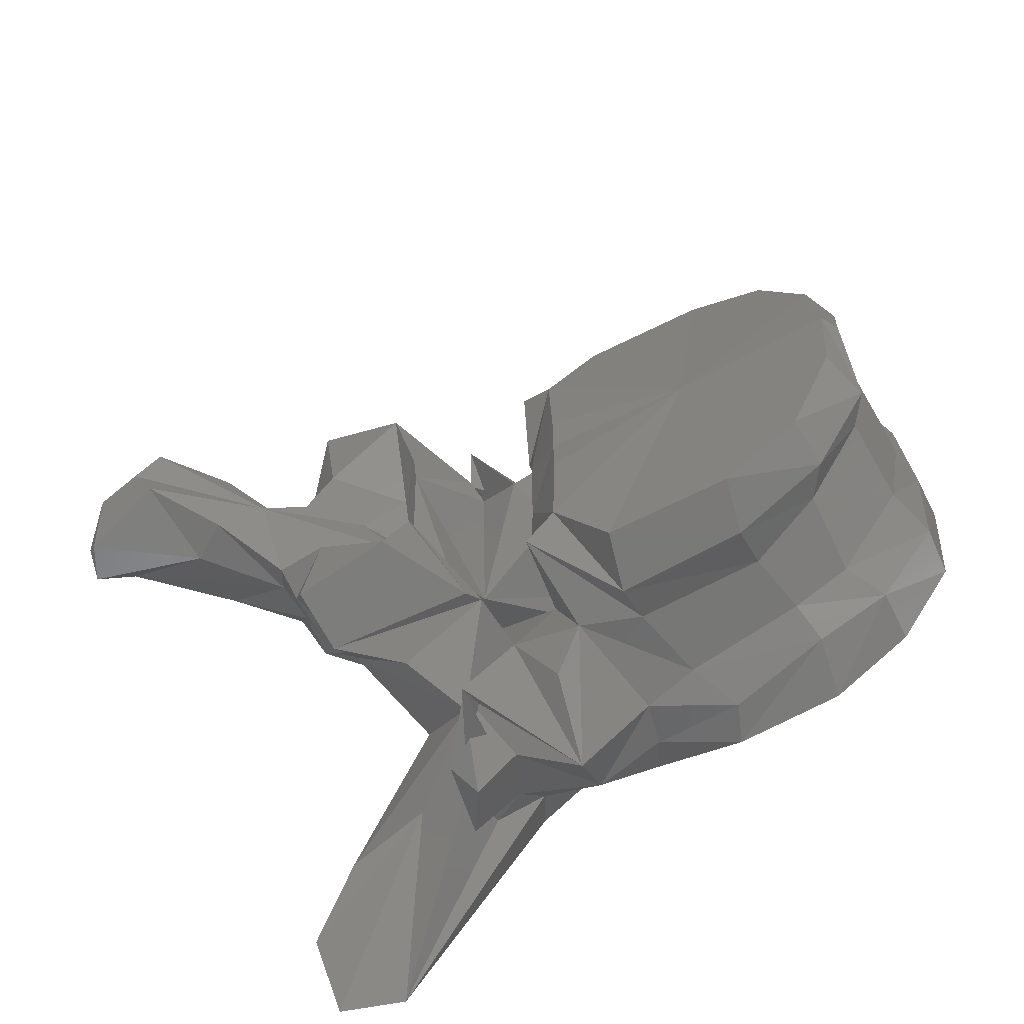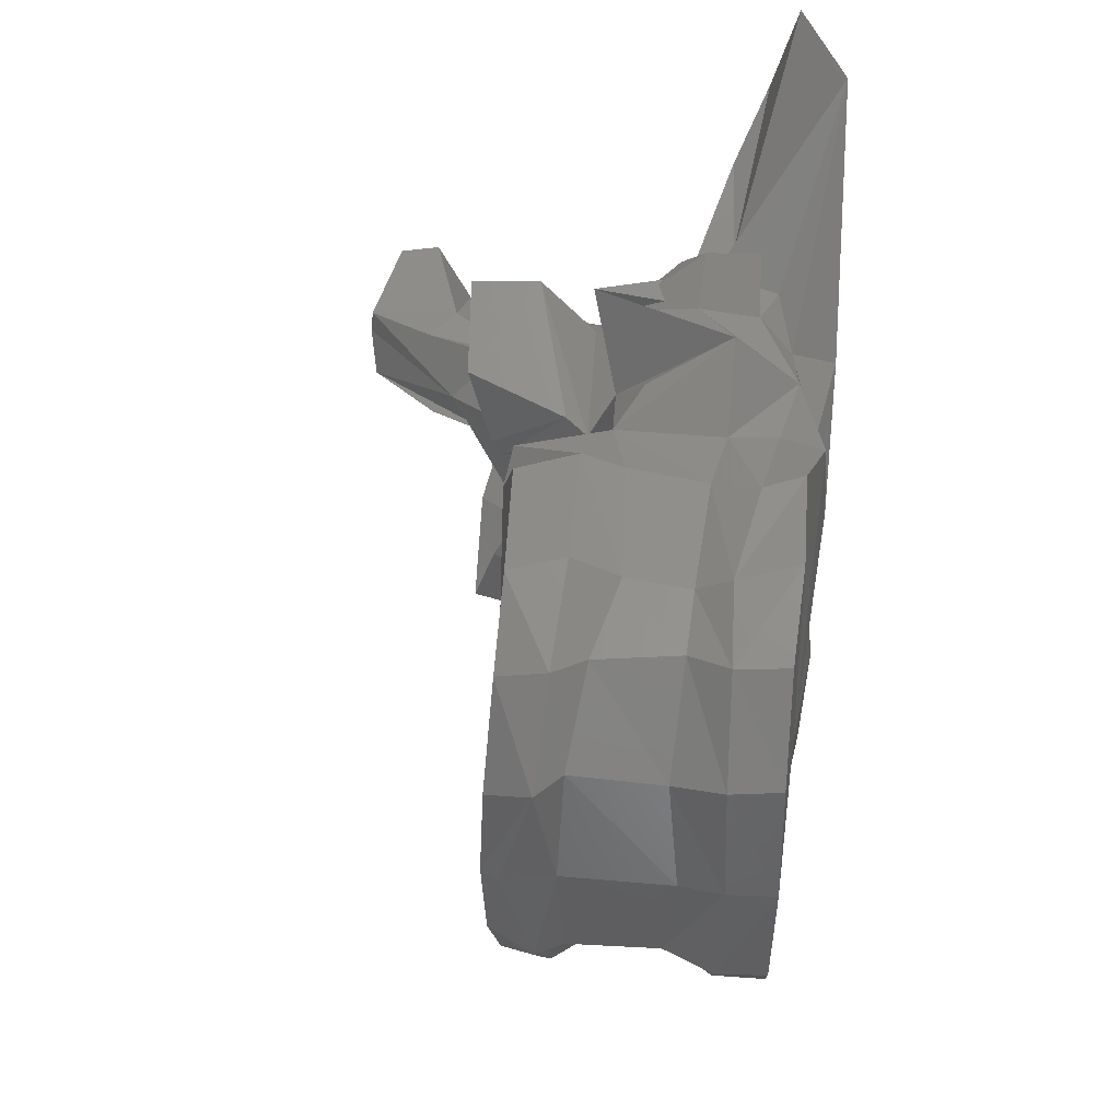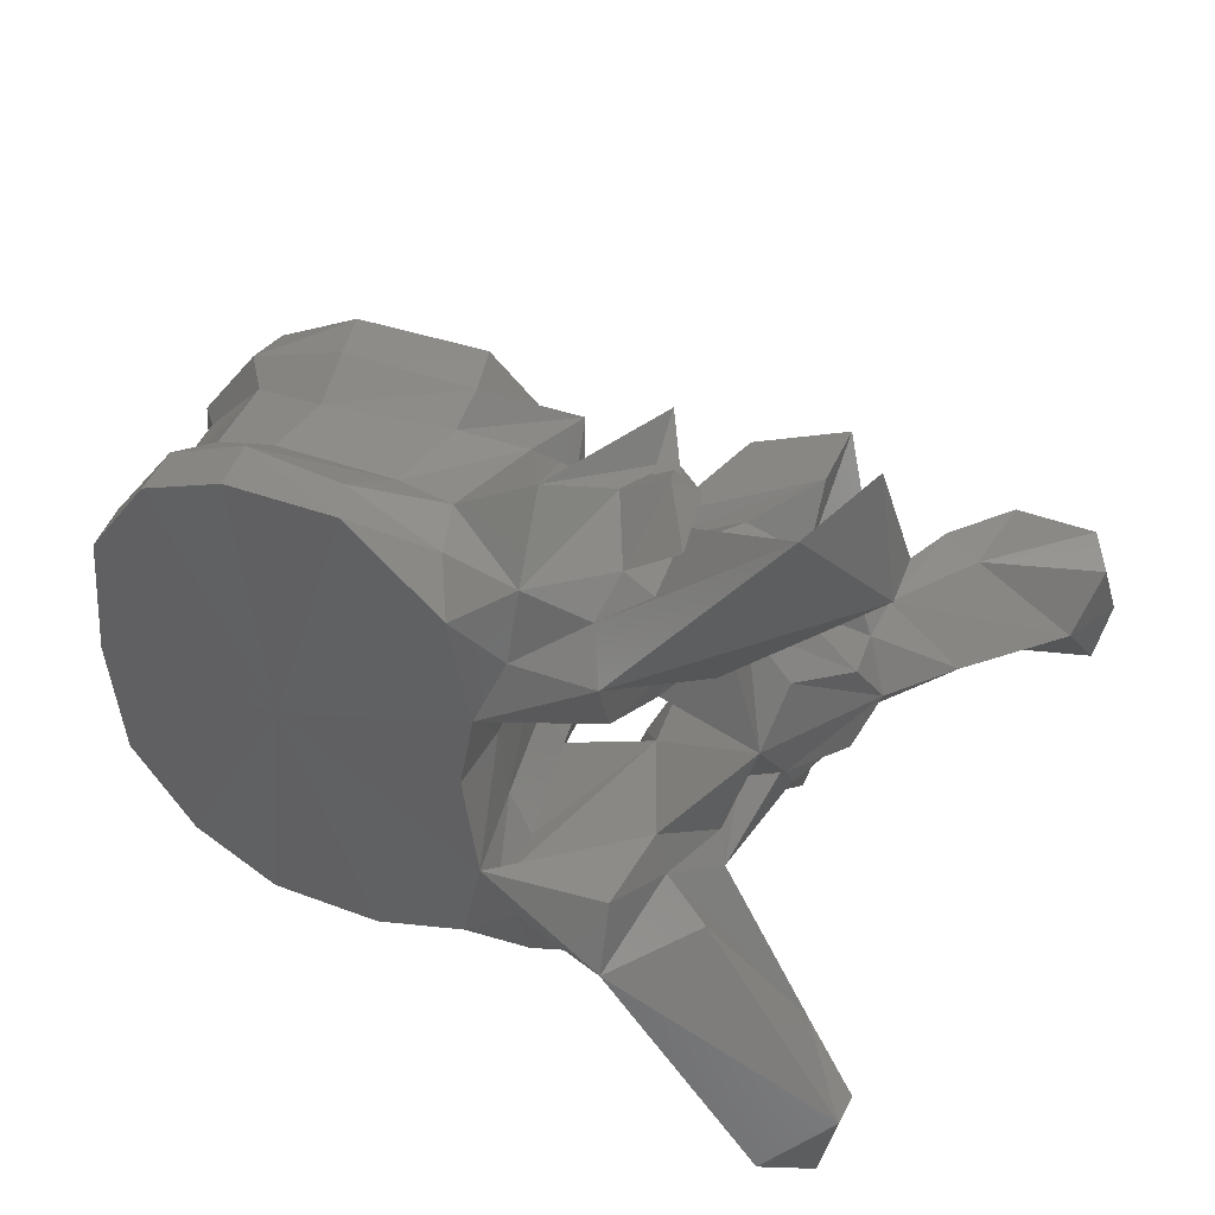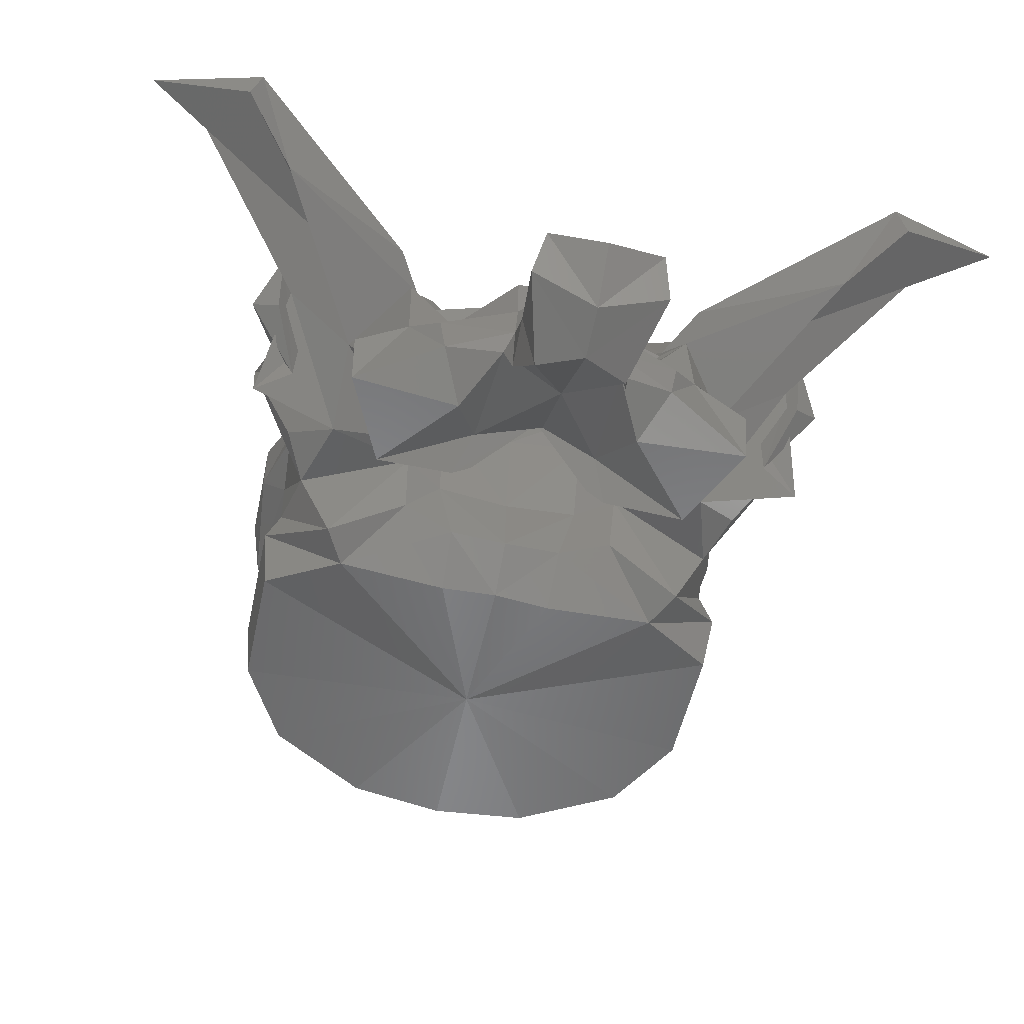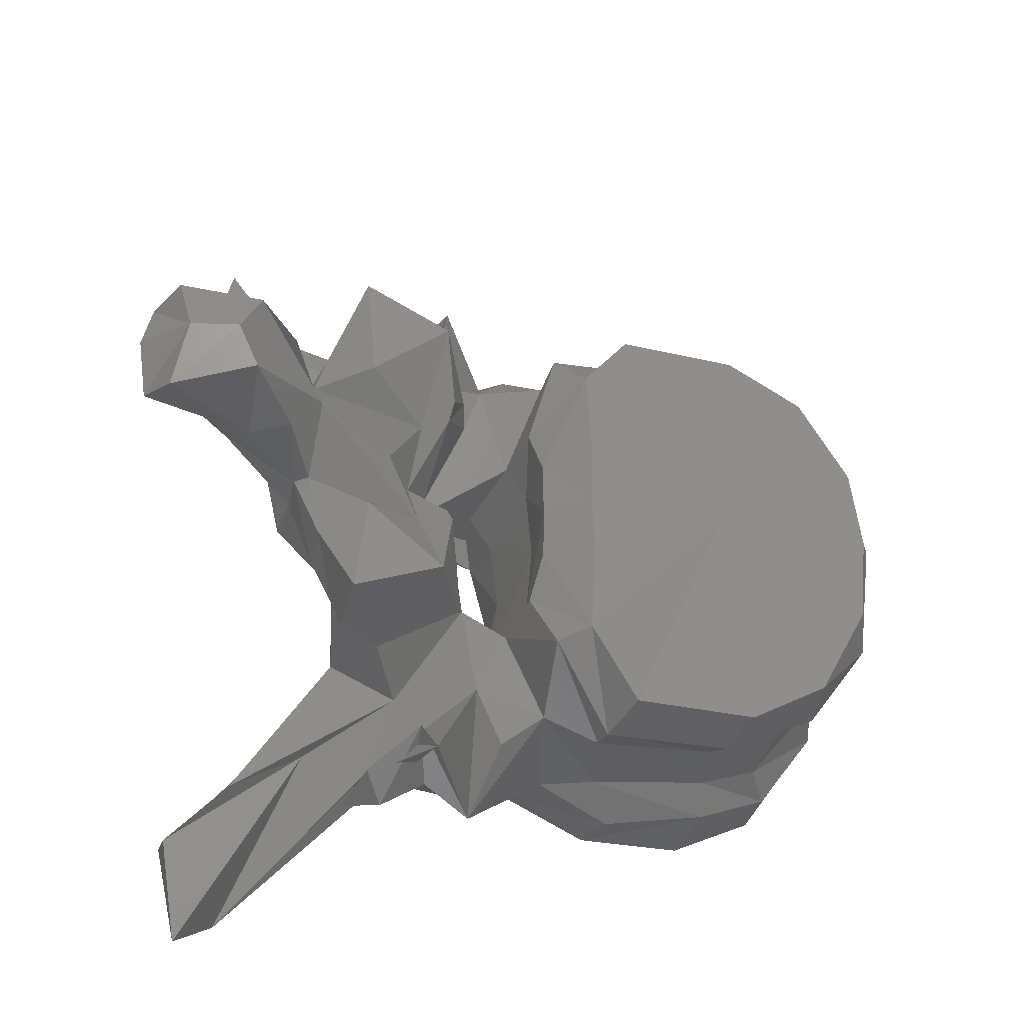
<metadata>
{"format":"stl","ext":"stl","renderer":"f3d","projection":"perspective","resolution":1024,"background":"white","views":[{"elev":-65.1,"azim":35.8,"up":"+Z"},{"elev":45.2,"azim":101.6,"up":"+Z"},{"elev":45.5,"azim":-150.0,"up":"+Z"},{"elev":-62.4,"azim":-102.5,"up":"+Y"},{"elev":-36.4,"azim":-7.5,"up":"+Z"}]}
</metadata>
<code>
# stl→obj: 212 verts, 424 faces
v -0.03486 0.2599 2.4e-05
v -0.03564 0.2601 0.007987
v -0.04887 0.2581 3e-06
v -0.03479 0.264 0.009581
v -0.03419 0.2614 2.6e-05
v -0.03564 0.2601 -0.007987
v -0.03479 0.264 -0.009581
v -0.03993 0.2601 0.01627
v -0.04674 0.2594 0.0203
v -0.0613 0.2558 0.004802
v -0.06146 0.256 3e-06
v -0.0617 0.2559 0.01414
v -0.05744 0.2578 0.02041
v -0.03993 0.2601 -0.01627
v -0.04674 0.2594 -0.0203
v -0.0613 0.2558 -0.004802
v -0.0617 0.2559 -0.01414
v -0.05744 0.2578 -0.02041
v -0.03542 0.2657 2.6e-05
v -0.03682 0.266 0.01026
v -0.04019 0.2642 0.01729
v -0.03682 0.266 -0.01026
v -0.04019 0.2642 -0.01729
v -0.04843 0.2639 0.021
v -0.0656 0.2585 0.004942
v -0.06555 0.2584 3e-06
v -0.0656 0.2585 -0.004942
v -0.05937 0.2626 0.02115
v -0.06476 0.2562 0.01588
v -0.06673 0.2597 0.009393
v -0.04843 0.2639 -0.021
v -0.06476 0.2562 -0.01588
v -0.05937 0.2626 -0.02115
v -0.06673 0.2597 -0.009393
v -0.03632 0.2747 2.9e-05
v -0.03763 0.2736 0.0099
v -0.04243 0.2666 0.01686
v -0.03763 0.2736 -0.009899
v -0.04243 0.2666 -0.01686
v -0.04903 0.2678 0.0191
v -0.06623 0.2652 0.006337
v -0.06573 0.2653 5e-06
v -0.06623 0.2652 -0.006337
v -0.0597 0.2661 0.02001
v -0.06488 0.2641 0.01892
v -0.06819 0.2656 0.009692
v -0.04903 0.2678 -0.0191
v -0.06488 0.2641 -0.01892
v -0.0597 0.2661 -0.02001
v -0.06819 0.2656 -0.009692
v -0.03621 0.2784 3e-05
v -0.0368 0.2779 0.01095
v -0.04367 0.2736 0.0175
v -0.0368 0.2779 -0.01095
v -0.04367 0.2736 -0.0175
v -0.0487 0.2733 0.01919
v -0.06857 0.2744 0.006548
v -0.07064 0.2746 0.01013
v -0.06784 0.2746 7e-06
v -0.06857 0.2744 -0.006548
v -0.07064 0.2746 -0.01013
v -0.05908 0.2728 0.02016
v -0.06405 0.2733 0.02055
v -0.07106 0.2632 0.01705
v -0.06847 0.266 0.0209
v -0.07069 0.2726 0.02499
v -0.07692 0.2665 0.00372
v -0.0487 0.2733 -0.01919
v -0.06405 0.2733 -0.02055
v -0.05908 0.2728 -0.02016
v -0.06847 0.266 -0.0209
v -0.07106 0.2632 -0.01705
v -0.07069 0.2726 -0.02499
v -0.07692 0.2665 -0.00372
v -0.03684 0.2824 3.1e-05
v -0.03767 0.2821 0.01115
v -0.04208 0.2772 0.01853
v -0.03767 0.2821 -0.01115
v -0.04208 0.2772 -0.01853
v -0.0483 0.2762 0.02122
v -0.06989 0.2809 0.008348
v -0.07048 0.2793 0.01088
v -0.0681 0.2802 9e-06
v -0.06989 0.2809 -0.008348
v -0.07048 0.2793 -0.01088
v -0.05728 0.2768 0.02224
v -0.06554 0.2771 0.01986
v -0.07211 0.2777 0.01991
v -0.08058 0.2695 0.02307
v -0.07828 0.2659 0.01715
v -0.07467 0.2607 0.02468
v -0.07279 0.2606 0.01051
v -0.07504 0.269 0.02374
v -0.07598 0.2625 0.02158
v -0.07693 0.2615 4e-06
v -0.07503 0.2528 0.005103
v -0.08577 0.2667 5e-06
v -0.07986 0.2716 0.0077
v -0.0483 0.2762 -0.02122
v -0.06554 0.2771 -0.01986
v -0.05728 0.2768 -0.02224
v -0.07211 0.2777 -0.01991
v -0.07828 0.2659 -0.01715
v -0.08058 0.2695 -0.02307
v -0.07467 0.2607 -0.02468
v -0.07279 0.2606 -0.01051
v -0.07598 0.2625 -0.02158
v -0.07504 0.269 -0.02374
v -0.07503 0.2528 -0.005103
v -0.07986 0.2716 -0.0077
v -0.05247 0.2813 9e-06
v -0.04278 0.2815 0.01878
v -0.04992 0.2811 0.02224
v -0.04278 0.2815 -0.01878
v -0.04992 0.2811 -0.02224
v -0.05908 0.28 0.02238
v -0.07973 0.28 0.01596
v -0.07201 0.2794 0.01407
v -0.07918 0.2776 0.01004
v -0.06791 0.2806 0.01708
v -0.07201 0.2794 -0.01407
v -0.07973 0.28 -0.01596
v -0.07918 0.2776 -0.01004
v -0.06791 0.2806 -0.01708
v -0.078 0.2737 0.02119
v -0.07736 0.2765 0.01835
v -0.09289 0.2778 0.0347
v -0.08608 0.2702 0.02104
v -0.08113 0.2747 0.02122
v -0.08461 0.2579 0.01261
v -0.08035 0.2598 0.01544
v -0.09241 0.269 0.02527
v -0.08404 0.2681 0.01265
v -0.07309 0.2587 0.01197
v -0.08399 0.2543 0.01701
v -0.07897 0.2689 0.02625
v -0.08036 0.2667 0.02394
v -0.08221 0.2729 0.02428
v -0.07832 0.2571 3e-06
v -0.07463 0.252 0.006687
v -0.09115 0.2569 4e-06
v -0.08645 0.2634 0.004946
v -0.0824 0.2629 0.008282
v -0.08286 0.2667 0.01038
v -0.08645 0.2634 -0.004946
v -0.0824 0.2629 -0.008282
v -0.08286 0.2667 -0.01038
v -0.08102 0.272 0.01132
v -0.05908 0.28 -0.02238
v -0.078 0.2737 -0.02119
v -0.07736 0.2765 -0.01835
v -0.08035 0.2598 -0.01544
v -0.08461 0.2579 -0.01261
v -0.08608 0.2702 -0.02104
v -0.09241 0.269 -0.02527
v -0.08404 0.2681 -0.01265
v -0.09289 0.2778 -0.0347
v -0.08113 0.2747 -0.02122
v -0.07309 0.2587 -0.01197
v -0.08399 0.2543 -0.01701
v -0.08036 0.2667 -0.02394
v -0.07897 0.2689 -0.02625
v -0.08221 0.2729 -0.02428
v -0.07463 0.252 -0.006687
v -0.08102 0.272 -0.01132
v -0.09818 0.2744 0.02909
v -0.0852 0.2732 0.01389
v -0.09818 0.2744 -0.02909
v -0.0852 0.2732 -0.01389
v -0.09617 0.2733 0.03845
v -0.09772 0.2711 0.02988
v -0.08673 0.2552 0.01024
v -0.08642 0.2511 0.009688
v -0.08319 0.2485 0.01677
v -0.08469 0.2598 0.00883
v -0.07556 0.2498 0.01329
v -0.0774 0.2545 0.005318
v -0.08038 0.2522 1e-06
v -0.0774 0.2545 -0.005318
v -0.08985 0.2592 0.004177
v -0.09494 0.2514 -1.6e-05
v -0.08903 0.2553 0.004063
v -0.08985 0.2592 -0.004177
v -0.08903 0.2553 -0.004063
v -0.08469 0.2598 -0.00883
v -0.08642 0.2511 -0.009688
v -0.08673 0.2552 -0.01024
v -0.08319 0.2485 -0.01677
v -0.09617 0.2733 -0.03845
v -0.09772 0.2711 -0.02988
v -0.07556 0.2498 -0.01329
v -0.08875 0.2515 0.004239
v -0.08754 0.2497 0.00497
v -0.08224 0.2491 0.007621
v -0.08685 0.2454 -0
v -0.08224 0.2491 -0.007621
v -0.08754 0.2497 -0.00497
v -0.1009 0.2439 -2e-05
v -0.08875 0.2515 -0.004239
v -0.09296 0.2446 0.004612
v -0.08947 0.2429 0.004629
v -0.09263 0.2367 0.003595
v -0.09438 0.236 -3e-06
v -0.09263 0.2367 -0.003595
v -0.08947 0.2429 -0.004629
v -0.1019 0.2407 0.004663
v -0.1026 0.2394 -2.2e-05
v -0.09296 0.2446 -0.004612
v -0.1019 0.2407 -0.004663
v -0.09972 0.2378 0.00543
v -0.09851 0.2363 -2.1e-05
v -0.09972 0.2378 -0.00543
f 1 2 3
f 4 2 1
f 4 1 5
f 3 6 1
f 1 6 7
f 5 1 7
f 2 8 3
f 8 2 4
f 8 9 3
f 10 11 3
f 3 12 10
f 13 12 3
f 3 9 13
f 3 14 6
f 3 15 14
f 3 11 16
f 16 17 3
f 3 17 18
f 18 15 3
f 19 20 4
f 19 4 5
f 21 4 20
f 8 4 21
f 5 7 19
f 7 6 14
f 7 22 19
f 22 7 23
f 23 7 14
f 9 8 21
f 9 21 24
f 13 9 24
f 11 10 25
f 12 25 10
f 11 25 26
f 27 16 11
f 26 27 11
f 28 29 12
f 28 12 13
f 12 29 30
f 12 30 25
f 13 24 28
f 23 14 15
f 31 23 15
f 31 15 18
f 16 27 17
f 17 32 33
f 18 17 33
f 34 32 17
f 27 34 17
f 33 31 18
f 35 20 19
f 19 22 35
f 35 36 20
f 37 20 36
f 21 20 37
f 24 21 37
f 22 38 35
f 38 22 39
f 39 22 23
f 39 23 31
f 24 37 40
f 28 24 40
f 41 26 25
f 41 25 30
f 26 41 42
f 42 43 26
f 27 26 43
f 34 27 43
f 28 40 44
f 44 29 28
f 44 45 29
f 30 29 46
f 29 45 46
f 41 30 46
f 47 39 31
f 47 31 33
f 32 48 49
f 33 32 49
f 50 32 34
f 50 48 32
f 49 47 33
f 50 34 43
f 51 36 35
f 35 38 51
f 51 52 36
f 53 36 52
f 37 36 53
f 40 37 53
f 38 54 51
f 54 38 55
f 55 38 39
f 55 39 47
f 40 53 56
f 44 40 56
f 42 41 57
f 41 58 57
f 41 46 58
f 42 57 59
f 60 43 42
f 59 60 42
f 60 61 43
f 61 50 43
f 44 56 62
f 62 45 44
f 62 63 45
f 64 45 65
f 66 65 45
f 66 45 63
f 45 64 46
f 58 46 67
f 67 46 64
f 68 55 47
f 68 47 49
f 48 69 70
f 49 48 70
f 71 48 72
f 48 71 73
f 69 48 73
f 50 72 48
f 70 68 49
f 74 50 61
f 72 50 74
f 75 52 51
f 51 54 75
f 75 76 52
f 77 52 76
f 53 52 77
f 56 53 77
f 54 78 75
f 78 54 79
f 79 54 55
f 79 55 68
f 56 77 80
f 62 56 80
f 59 57 81
f 57 58 82
f 57 82 81
f 67 82 58
f 59 81 83
f 84 60 59
f 83 84 59
f 85 61 60
f 84 85 60
f 61 85 74
f 62 80 86
f 86 63 62
f 86 87 63
f 88 66 63
f 88 63 87
f 89 90 64
f 89 64 91
f 64 65 66
f 64 66 91
f 64 90 92
f 64 92 67
f 66 93 94
f 66 94 91
f 88 93 66
f 95 67 96
f 67 95 97
f 67 97 98
f 92 96 67
f 67 98 82
f 99 79 68
f 99 68 70
f 69 100 101
f 70 69 101
f 69 73 102
f 100 69 102
f 101 99 70
f 73 71 72
f 72 103 104
f 105 72 104
f 105 73 72
f 106 103 72
f 74 106 72
f 107 108 73
f 105 107 73
f 73 108 102
f 109 74 95
f 97 95 74
f 110 97 74
f 74 109 106
f 85 110 74
f 76 75 111
f 111 75 78
f 77 76 112
f 112 76 111
f 113 80 77
f 113 77 112
f 114 78 79
f 111 78 114
f 79 99 115
f 114 79 115
f 116 86 80
f 116 80 113
f 117 118 81
f 81 119 117
f 81 98 119
f 98 81 82
f 83 81 111
f 81 120 111
f 118 120 81
f 111 84 83
f 84 121 122
f 122 123 84
f 123 110 84
f 85 84 110
f 111 124 84
f 84 124 121
f 116 87 86
f 120 88 87
f 116 120 87
f 120 118 88
f 88 125 93
f 125 88 126
f 126 88 118
f 127 128 89
f 128 90 89
f 89 91 125
f 129 89 125
f 127 89 129
f 130 131 90
f 128 132 90
f 90 131 92
f 90 133 130
f 90 132 133
f 91 94 125
f 96 92 134
f 135 134 92
f 135 92 131
f 125 136 93
f 136 94 93
f 136 137 94
f 137 138 94
f 94 138 125
f 95 96 139
f 139 109 95
f 139 96 140
f 96 134 140
f 141 142 97
f 97 142 143
f 97 143 144
f 144 98 97
f 97 145 141
f 146 145 97
f 147 146 97
f 97 110 147
f 144 148 98
f 98 148 119
f 99 101 149
f 115 99 149
f 101 100 149
f 100 102 124
f 100 124 149
f 102 121 124
f 108 150 102
f 151 102 150
f 121 102 151
f 103 152 153
f 104 103 154
f 103 155 154
f 106 152 103
f 153 156 103
f 156 155 103
f 104 154 157
f 150 105 104
f 150 104 158
f 158 104 157
f 150 107 105
f 159 106 109
f 106 159 160
f 152 106 160
f 107 161 162
f 108 107 162
f 107 163 161
f 150 163 107
f 108 162 150
f 164 109 139
f 164 159 109
f 110 165 147
f 123 165 110
f 113 112 111
f 116 113 111
f 120 116 111
f 111 114 115
f 111 115 149
f 111 149 124
f 118 117 126
f 127 126 117
f 166 127 117
f 166 117 167
f 117 148 167
f 148 117 119
f 151 122 121
f 122 151 157
f 122 157 168
f 169 122 168
f 169 165 122
f 123 122 165
f 125 138 136
f 125 126 129
f 127 129 126
f 127 170 128
f 170 127 166
f 128 170 171
f 132 128 171
f 135 131 130
f 130 172 173
f 130 173 174
f 130 174 135
f 172 130 175
f 133 175 130
f 132 171 166
f 132 166 167
f 148 133 132
f 148 132 167
f 144 133 148
f 175 133 143
f 143 133 144
f 135 176 134
f 134 176 140
f 135 174 176
f 136 138 137
f 139 140 177
f 139 177 178
f 179 164 139
f 178 179 139
f 140 176 177
f 180 142 141
f 141 181 182
f 141 182 180
f 141 145 183
f 184 181 141
f 183 184 141
f 180 143 142
f 180 175 143
f 145 146 183
f 146 185 183
f 146 156 185
f 147 156 146
f 165 156 147
f 162 163 150
f 158 151 150
f 151 158 157
f 153 152 160
f 186 187 153
f 188 186 153
f 160 188 153
f 185 153 187
f 153 185 156
f 154 189 157
f 190 189 154
f 190 154 155
f 168 190 155
f 169 168 155
f 155 156 165
f 169 155 165
f 168 157 189
f 159 191 160
f 164 191 159
f 191 188 160
f 161 163 162
f 179 191 164
f 170 166 171
f 190 168 189
f 182 172 175
f 192 173 172
f 192 172 182
f 193 194 173
f 193 173 192
f 194 174 173
f 194 176 174
f 182 175 180
f 177 176 194
f 177 194 193
f 177 193 195
f 178 177 195
f 195 179 178
f 196 191 179
f 197 196 179
f 195 197 179
f 181 198 192
f 181 192 182
f 199 198 181
f 184 199 181
f 183 185 184
f 185 187 184
f 184 187 199
f 187 186 199
f 186 196 197
f 199 186 197
f 186 188 196
f 188 191 196
f 198 200 192
f 201 193 192
f 201 192 200
f 202 195 193
f 202 193 201
f 195 202 203
f 203 204 195
f 197 195 204
f 199 197 205
f 205 197 204
f 198 206 200
f 207 206 198
f 208 209 198
f 199 208 198
f 198 209 207
f 208 199 205
f 202 201 200
f 202 200 210
f 206 210 200
f 203 202 210
f 203 210 211
f 212 204 203
f 211 212 203
f 208 205 204
f 212 208 204
f 211 210 206
f 211 206 207
f 207 209 211
f 208 212 209
f 209 212 211

</code>
